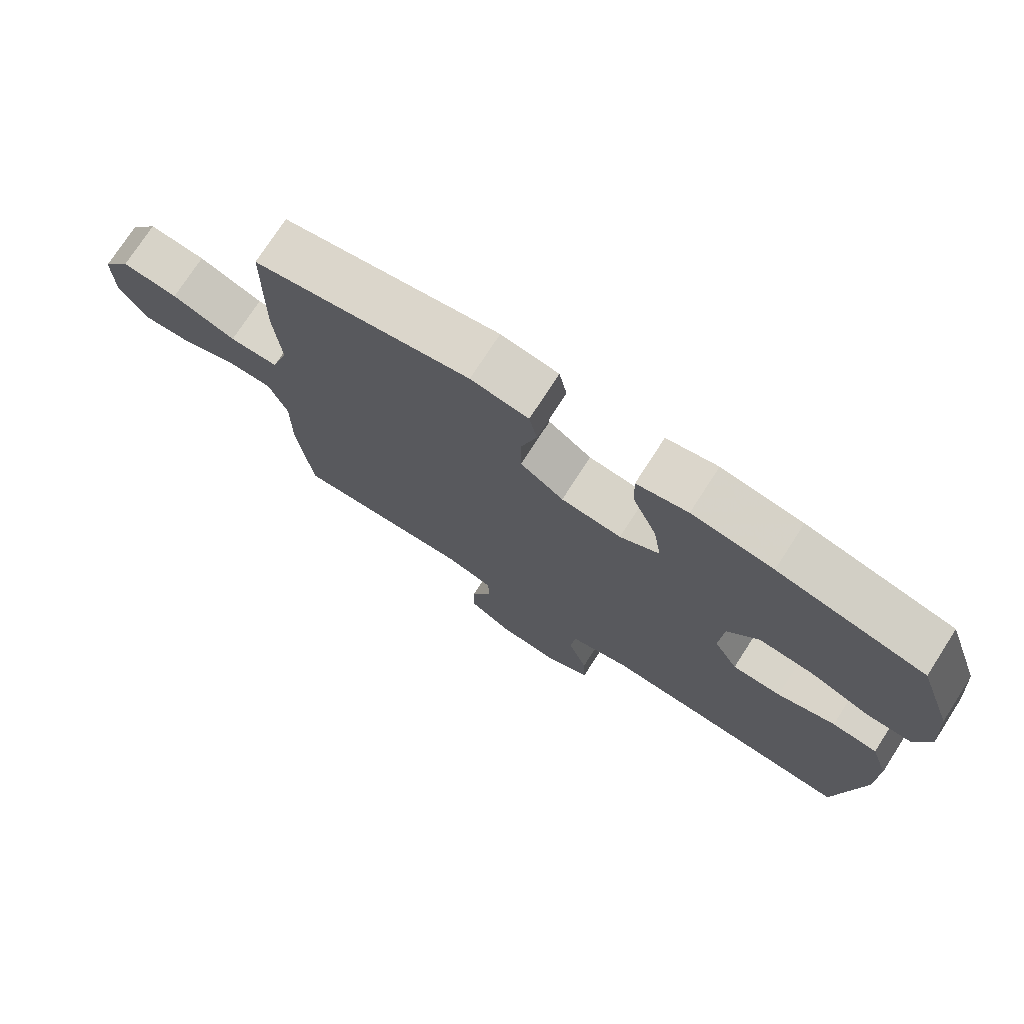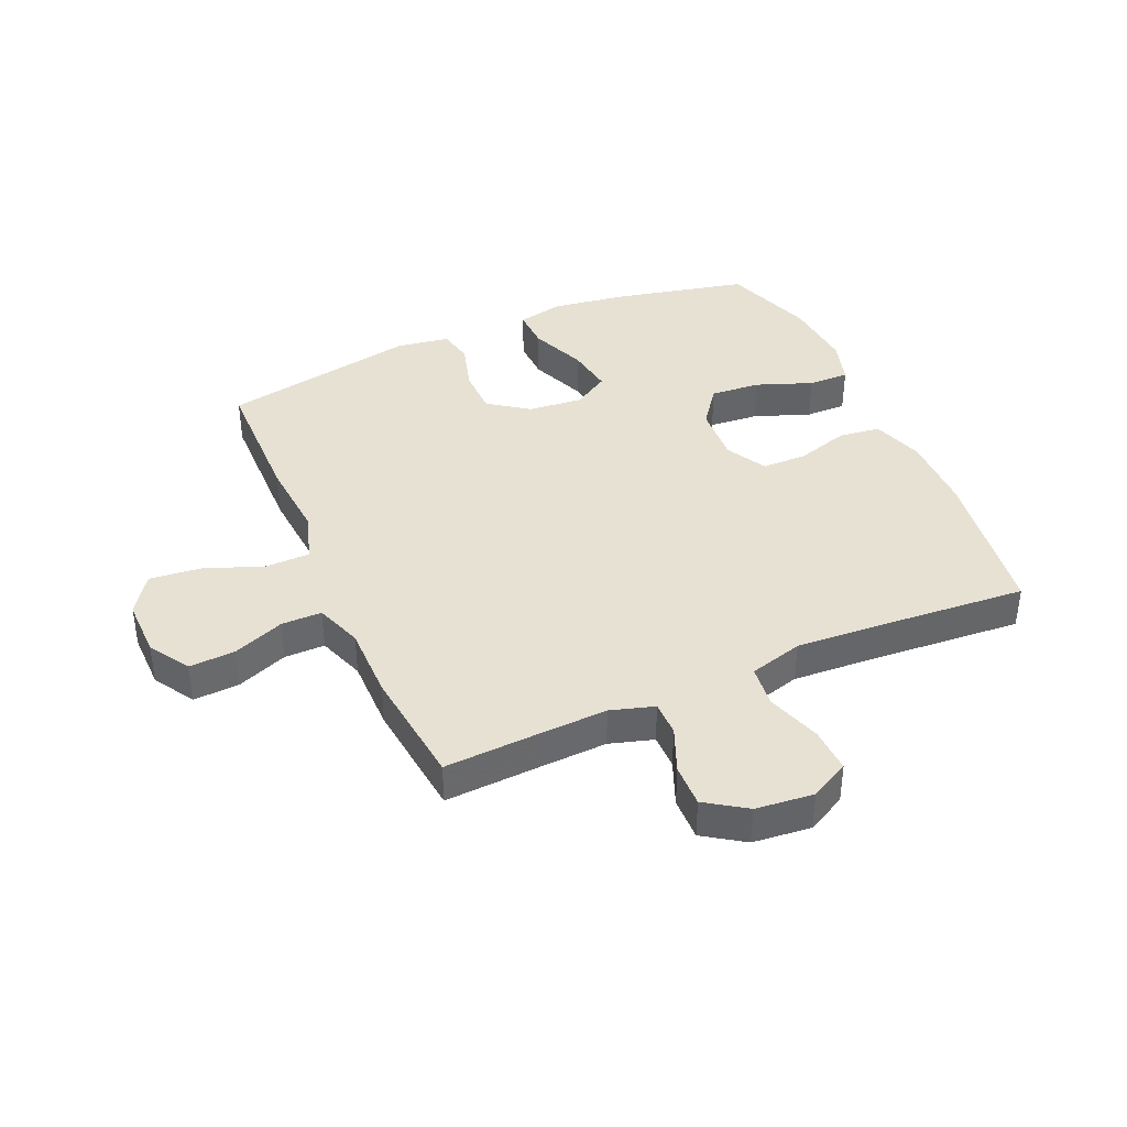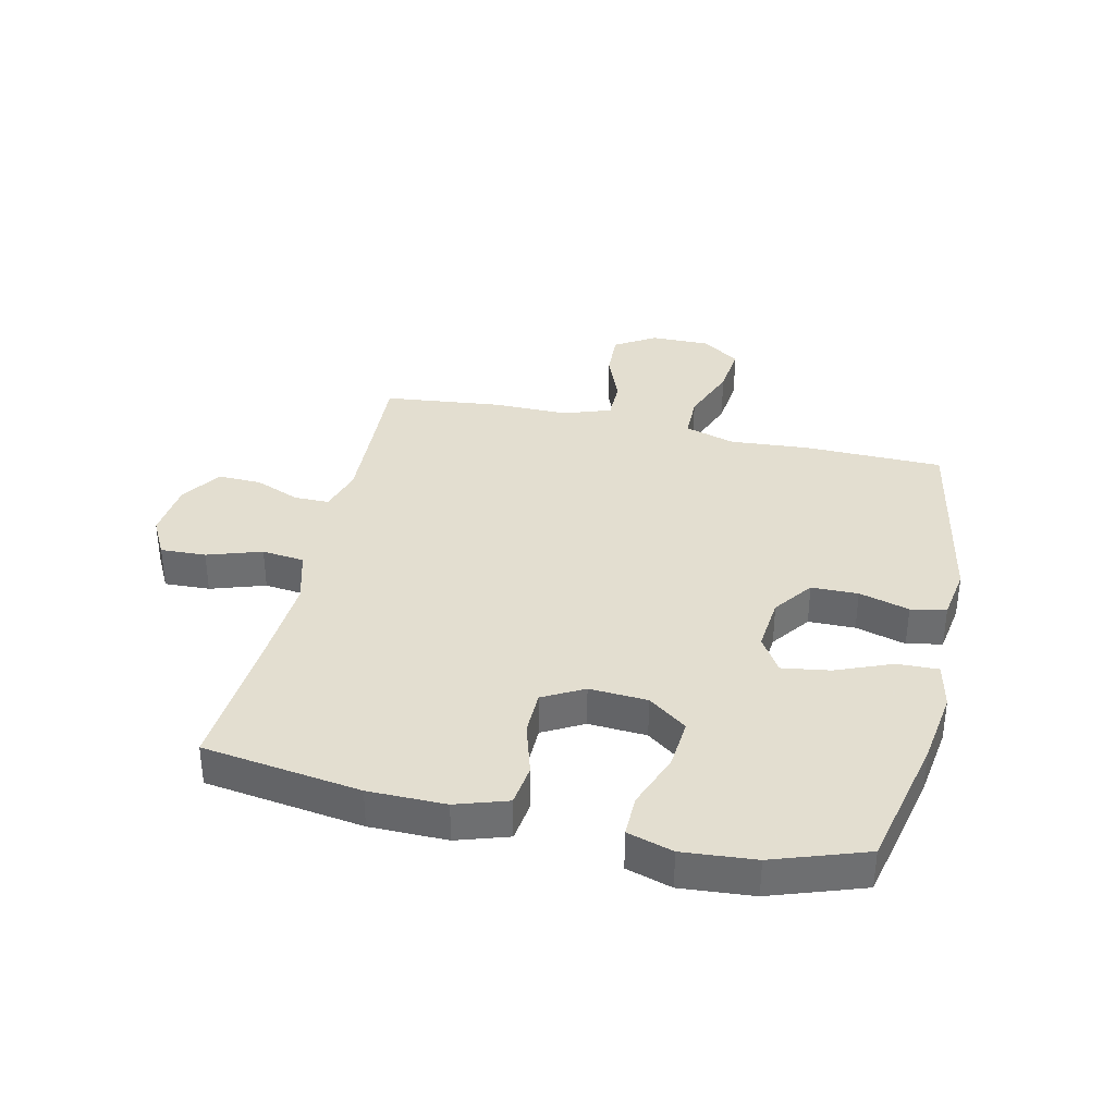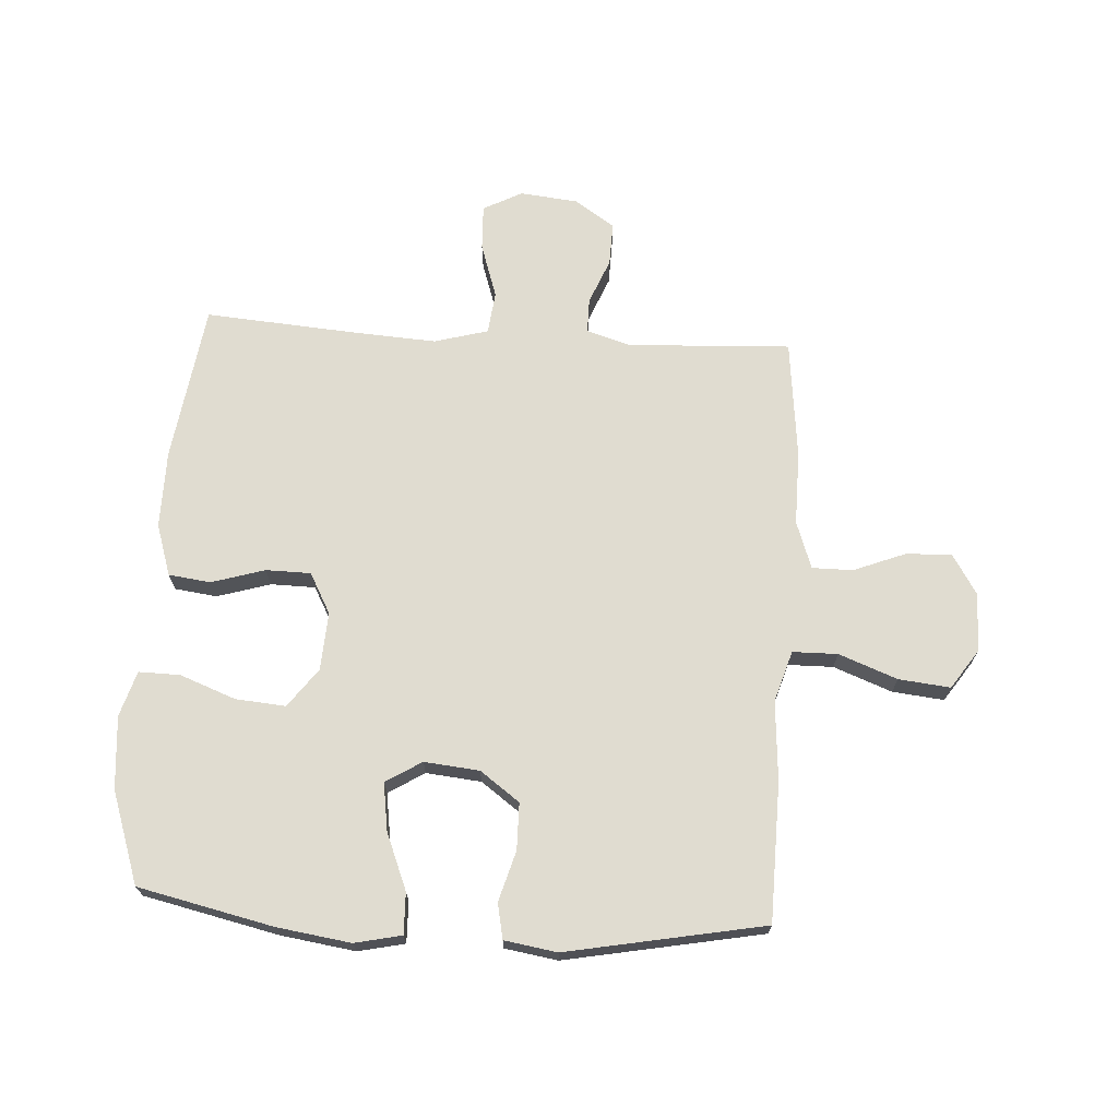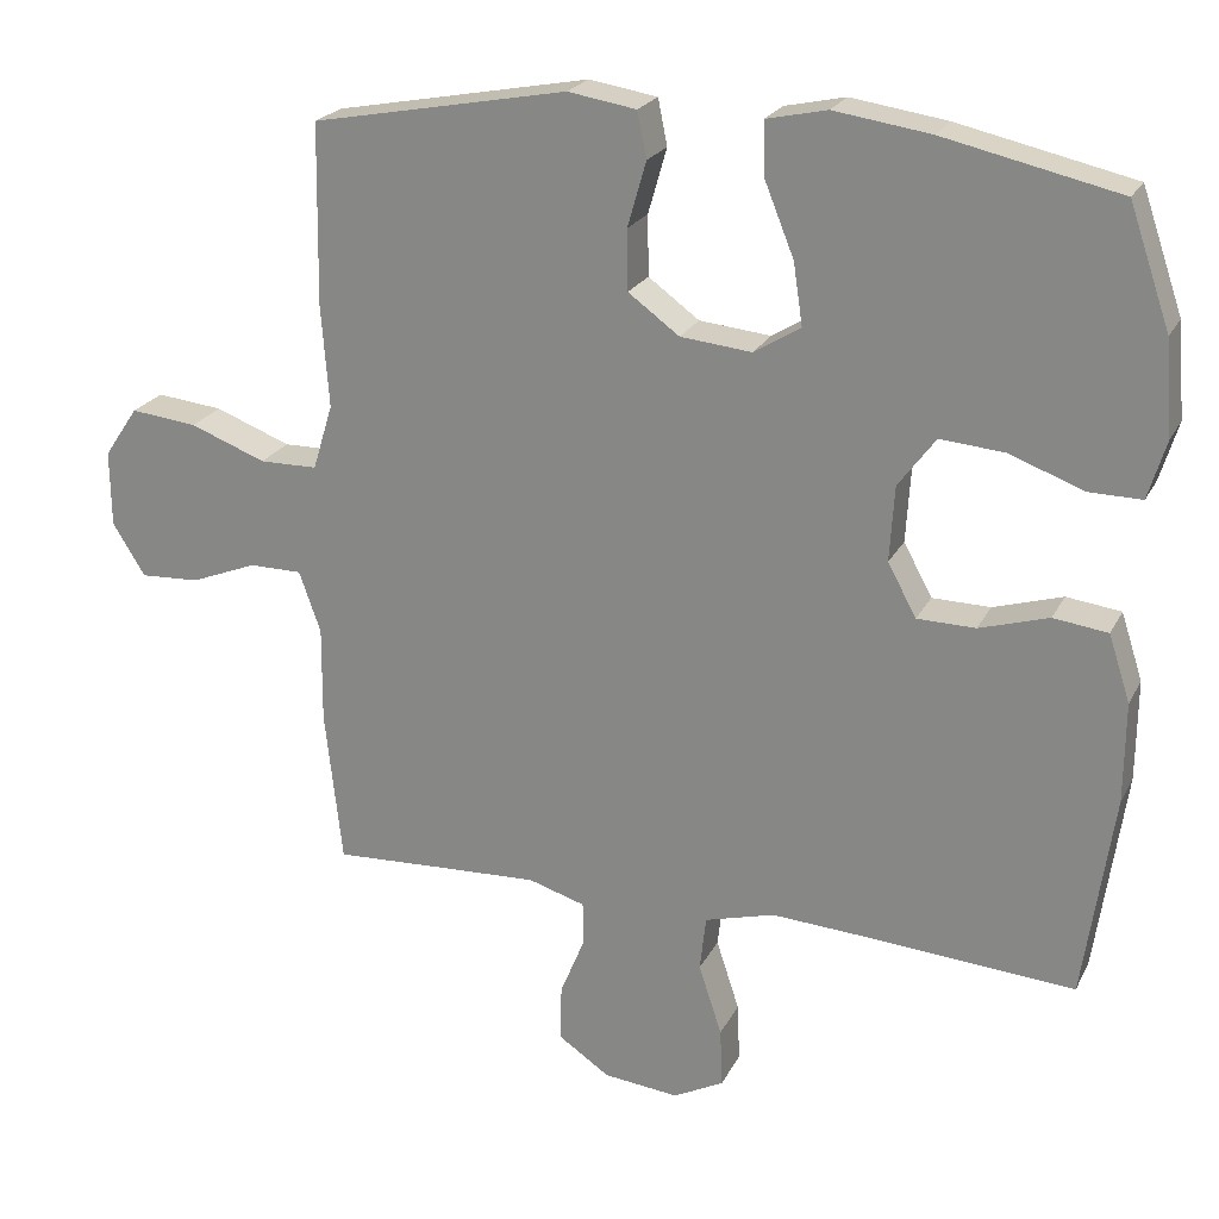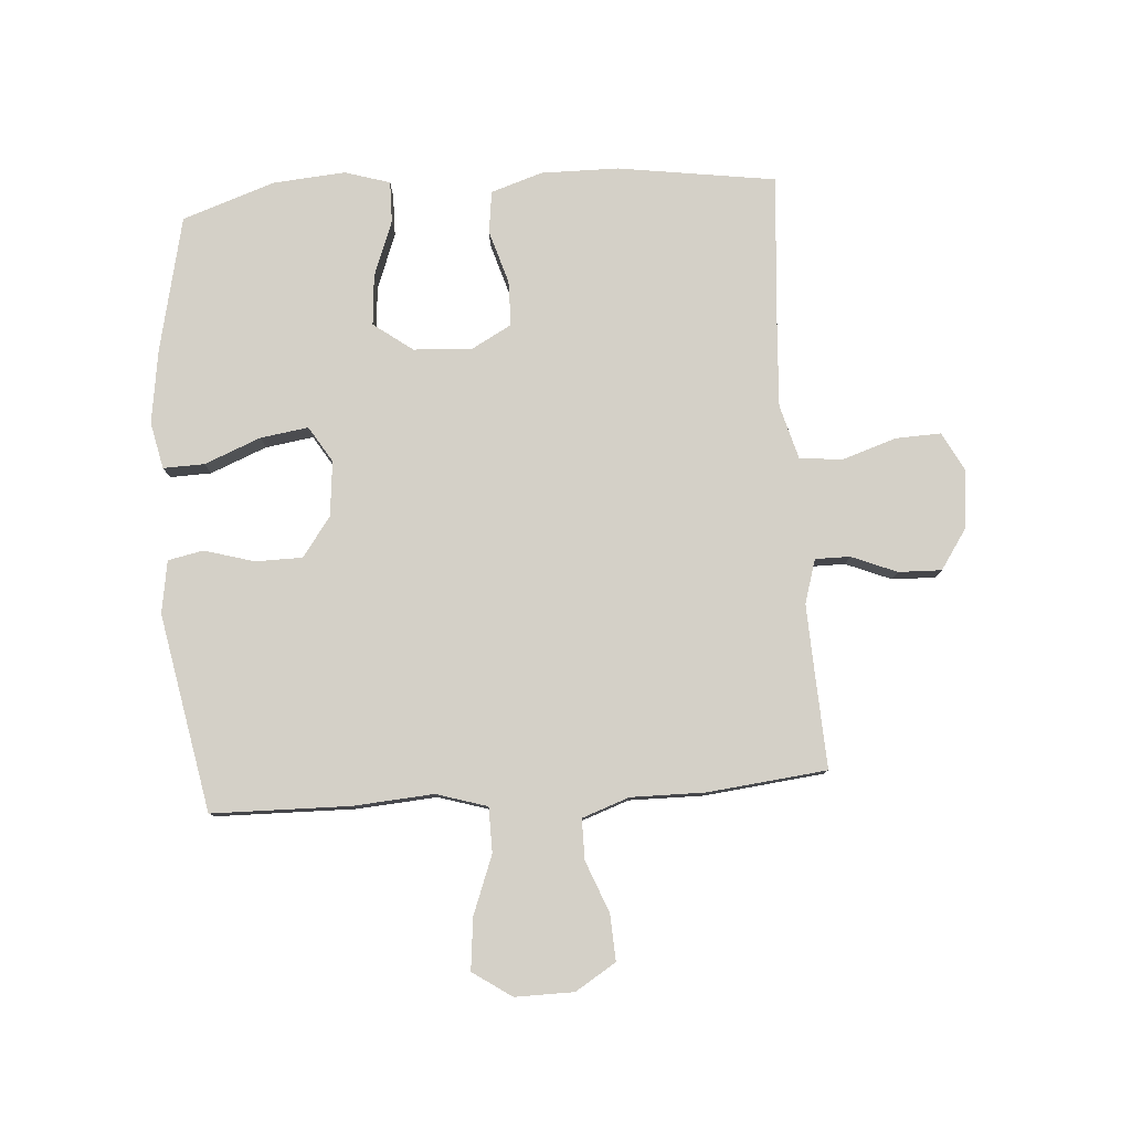
<metadata>
{"format":"obj","ext":"obj","renderer":"f3d","projection":"perspective","resolution":1024,"background":"white","views":[{"elev":74.9,"azim":-147.2,"up":"+Z"},{"elev":39.5,"azim":156.3,"up":"+Y"},{"elev":35.9,"azim":-77.2,"up":"+Y"},{"elev":69.7,"azim":3.5,"up":"+Y"},{"elev":22.6,"azim":-158.8,"up":"+Z"},{"elev":79.9,"azim":86.0,"up":"+Y"}]}
</metadata>
<code>
v 0.5 0.07 0.5
v 0.504 0.07 0.268
v 0.494 0.07 0.135
v 0.52 0.07 0.05
v 0.595 0.07 0.049
v 0.693 0.07 0.086
v 0.779 0.07 0.095
v 0.823 0.07 0.03
v 0.822 0.07 -0.068
v 0.78 0.07 -0.136
v 0.703 0.07 -0.132
v 0.617 0.07 -0.098
v 0.549 0.07 -0.098
v 0.521 0.07 -0.177
v 0.522 0.07 -0.301
v 0.5 0.07 -0.5
v 0.341 0.07 -0.492
v 0.227 0.07 -0.487
v 0.154 0.07 -0.509
v 0.154 0.07 -0.567
v 0.185 0.07 -0.643
v 0.187 0.07 -0.715
v 0.12 0.07 -0.76
v 0.023 0.07 -0.77
v -0.042 0.07 -0.736
v -0.039 0.07 -0.66
v -0.009 0.07 -0.569
v -0.017 0.07 -0.498
v -0.107 0.07 -0.473
v -0.242 0.07 -0.481
v -0.5 0.07 -0.5
v -0.538 0.07 -0.236
v -0.539 0.07 -0.107
v -0.511 0.07 -0.021
v -0.441 0.07 -0.012
v -0.352 0.07 -0.039
v -0.277 0.07 -0.038
v -0.24 0.07 0.03
v -0.246 0.07 0.127
v -0.294 0.07 0.192
v -0.378 0.07 0.185
v -0.471 0.07 0.15
v -0.54 0.07 0.149
v -0.563 0.07 0.225
v -0.553 0.07 0.346
v -0.5 0.07 0.5
v -0.275 0.07 0.55
v -0.151 0.07 0.568
v -0.073 0.07 0.551
v -0.075 0.07 0.482
v -0.113 0.07 0.388
v -0.125 0.07 0.308
v -0.065 0.07 0.271
v 0.027 0.07 0.28
v 0.093 0.07 0.328
v 0.094 0.07 0.406
v 0.07 0.07 0.49
v 0.082 0.07 0.549
v 0.17 0.07 0.563
v 0.5 0 0.5
v 0.504 0 0.268
v 0.494 0 0.135
v 0.52 0 0.05
v 0.595 0 0.049
v 0.693 0 0.086
v 0.779 0 0.095
v 0.823 0 0.03
v 0.822 0 -0.068
v 0.78 0 -0.136
v 0.703 0 -0.132
v 0.617 0 -0.098
v 0.549 0 -0.098
v 0.521 0 -0.177
v 0.522 0 -0.301
v 0.5 0 -0.5
v 0.341 0 -0.492
v 0.227 0 -0.487
v 0.154 0 -0.509
v 0.154 0 -0.567
v 0.185 0 -0.643
v 0.187 0 -0.715
v 0.12 0 -0.76
v 0.023 0 -0.77
v -0.042 0 -0.736
v -0.039 0 -0.66
v -0.009 0 -0.569
v -0.017 0 -0.498
v -0.107 0 -0.473
v -0.242 0 -0.481
v -0.5 0 -0.5
v -0.538 0 -0.236
v -0.539 0 -0.107
v -0.511 0 -0.021
v -0.441 0 -0.012
v -0.352 0 -0.039
v -0.277 0 -0.038
v -0.24 0 0.03
v -0.246 0 0.127
v -0.294 0 0.192
v -0.378 0 0.185
v -0.471 0 0.15
v -0.54 0 0.149
v -0.563 0 0.225
v -0.553 0 0.346
v -0.5 0 0.5
v -0.275 0 0.55
v -0.151 0 0.568
v -0.073 0 0.551
v -0.075 0 0.482
v -0.113 0 0.388
v -0.125 0 0.308
v -0.065 0 0.271
v 0.027 0 0.28
v 0.093 0 0.328
v 0.094 0 0.406
v 0.07 0 0.49
v 0.082 0 0.549
v 0.17 0 0.563
f 1 2 3
f 59 1 3
f 58 59 3
f 57 58 3
f 56 57 3
f 55 56 3 4
f 54 55 4
f 53 54 4
f 49 50 51
f 48 49 51
f 47 48 51
f 46 47 51
f 45 46 51
f 44 45 51
f 43 44 51
f 42 43 51
f 41 42 51
f 40 41 51 52
f 39 40 52 53
f 34 35 36
f 33 34 36
f 32 33 36
f 31 32 36
f 30 31 36
f 29 30 36 37
f 28 29 37 38
f 25 26 27
f 24 25 27
f 23 24 27
f 22 23 27
f 21 22 27
f 20 21 27
f 19 20 27 28
f 39 53 4
f 38 39 4
f 28 38 4
f 19 28 4
f 18 19 4
f 10 11 12
f 9 10 12
f 8 9 12
f 7 8 12
f 6 7 12
f 5 6 12
f 5 12 13
f 5 13 14
f 4 5 14
f 18 4 14
f 17 18 14
f 14 15 16 17
f 62 61 60
f 62 60 118
f 62 118 117
f 62 117 116
f 62 116 115
f 63 62 115 114
f 63 114 113
f 63 113 112
f 110 109 108
f 110 108 107
f 110 107 106
f 110 106 105
f 110 105 104
f 110 104 103
f 110 103 102
f 110 102 101
f 110 101 100
f 111 110 100 99
f 112 111 99 98
f 95 94 93
f 95 93 92
f 95 92 91
f 95 91 90
f 95 90 89
f 96 95 89 88
f 97 96 88 87
f 86 85 84
f 86 84 83
f 86 83 82
f 86 82 81
f 86 81 80
f 86 80 79
f 87 86 79 78
f 63 112 98
f 63 98 97
f 63 97 87
f 63 87 78
f 63 78 77
f 71 70 69
f 71 69 68
f 71 68 67
f 71 67 66
f 71 66 65
f 71 65 64
f 72 71 64
f 73 72 64
f 73 64 63
f 73 63 77
f 73 77 76
f 76 75 74 73
f 1 60 61 2
f 2 61 62 3
f 3 62 63 4
f 4 63 64 5
f 5 64 65 6
f 6 65 66 7
f 7 66 67 8
f 8 67 68 9
f 9 68 69 10
f 10 69 70 11
f 11 70 71 12
f 12 71 72 13
f 13 72 73 14
f 14 73 74 15
f 15 74 75 16
f 16 75 76 17
f 17 76 77 18
f 18 77 78 19
f 19 78 79 20
f 20 79 80 21
f 21 80 81 22
f 22 81 82 23
f 23 82 83 24
f 24 83 84 25
f 25 84 85 26
f 26 85 86 27
f 27 86 87 28
f 28 87 88 29
f 29 88 89 30
f 30 89 90 31
f 31 90 91 32
f 32 91 92 33
f 33 92 93 34
f 34 93 94 35
f 35 94 95 36
f 36 95 96 37
f 37 96 97 38
f 38 97 98 39
f 39 98 99 40
f 40 99 100 41
f 41 100 101 42
f 42 101 102 43
f 43 102 103 44
f 44 103 104 45
f 45 104 105 46
f 46 105 106 47
f 47 106 107 48
f 48 107 108 49
f 49 108 109 50
f 50 109 110 51
f 51 110 111 52
f 52 111 112 53
f 53 112 113 54
f 54 113 114 55
f 55 114 115 56
f 56 115 116 57
f 57 116 117 58
f 58 117 118 59
f 59 118 60 1

</code>
